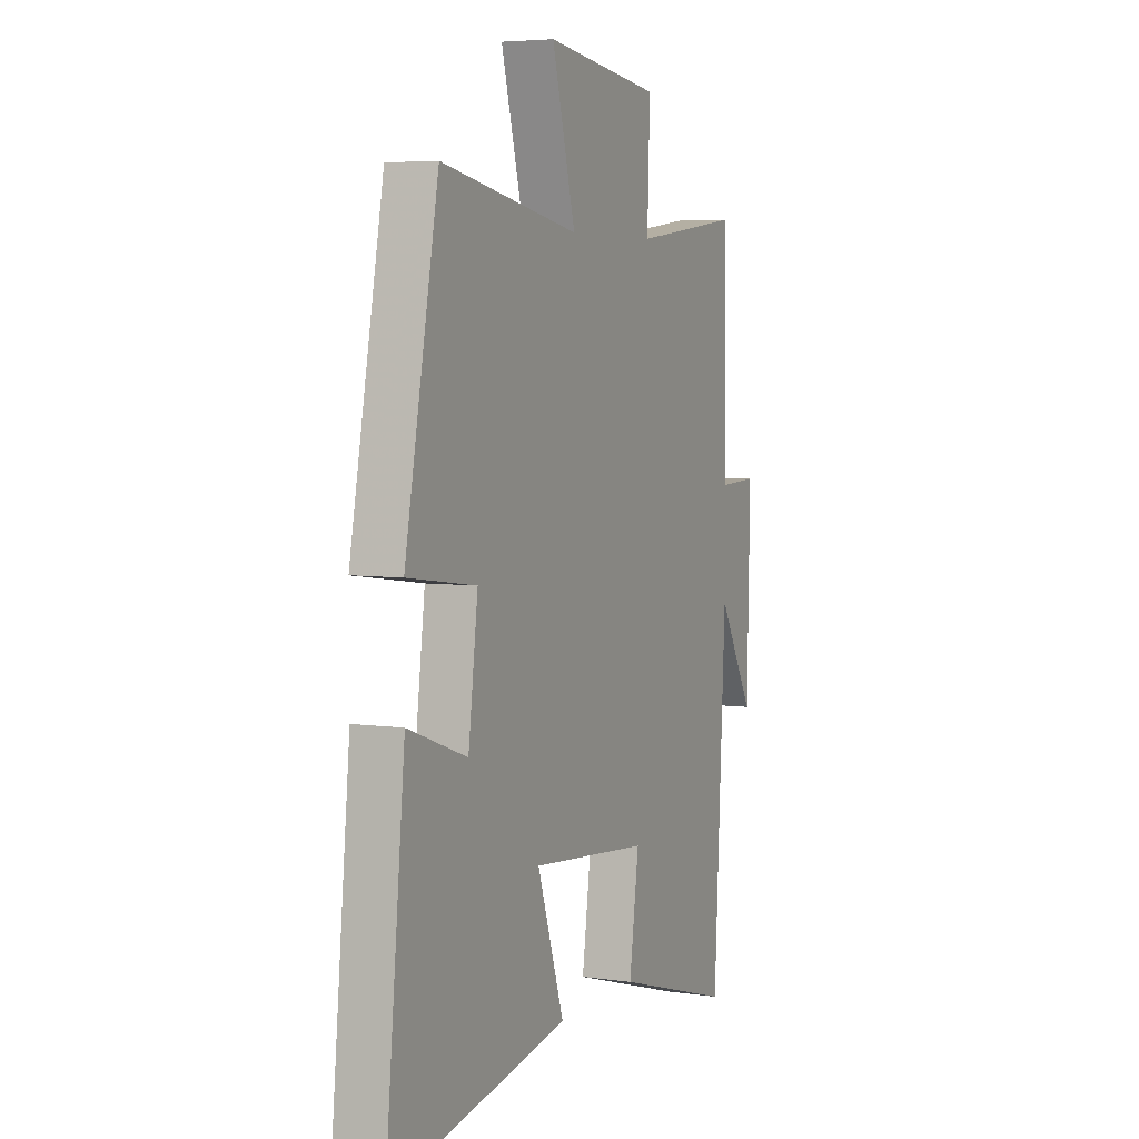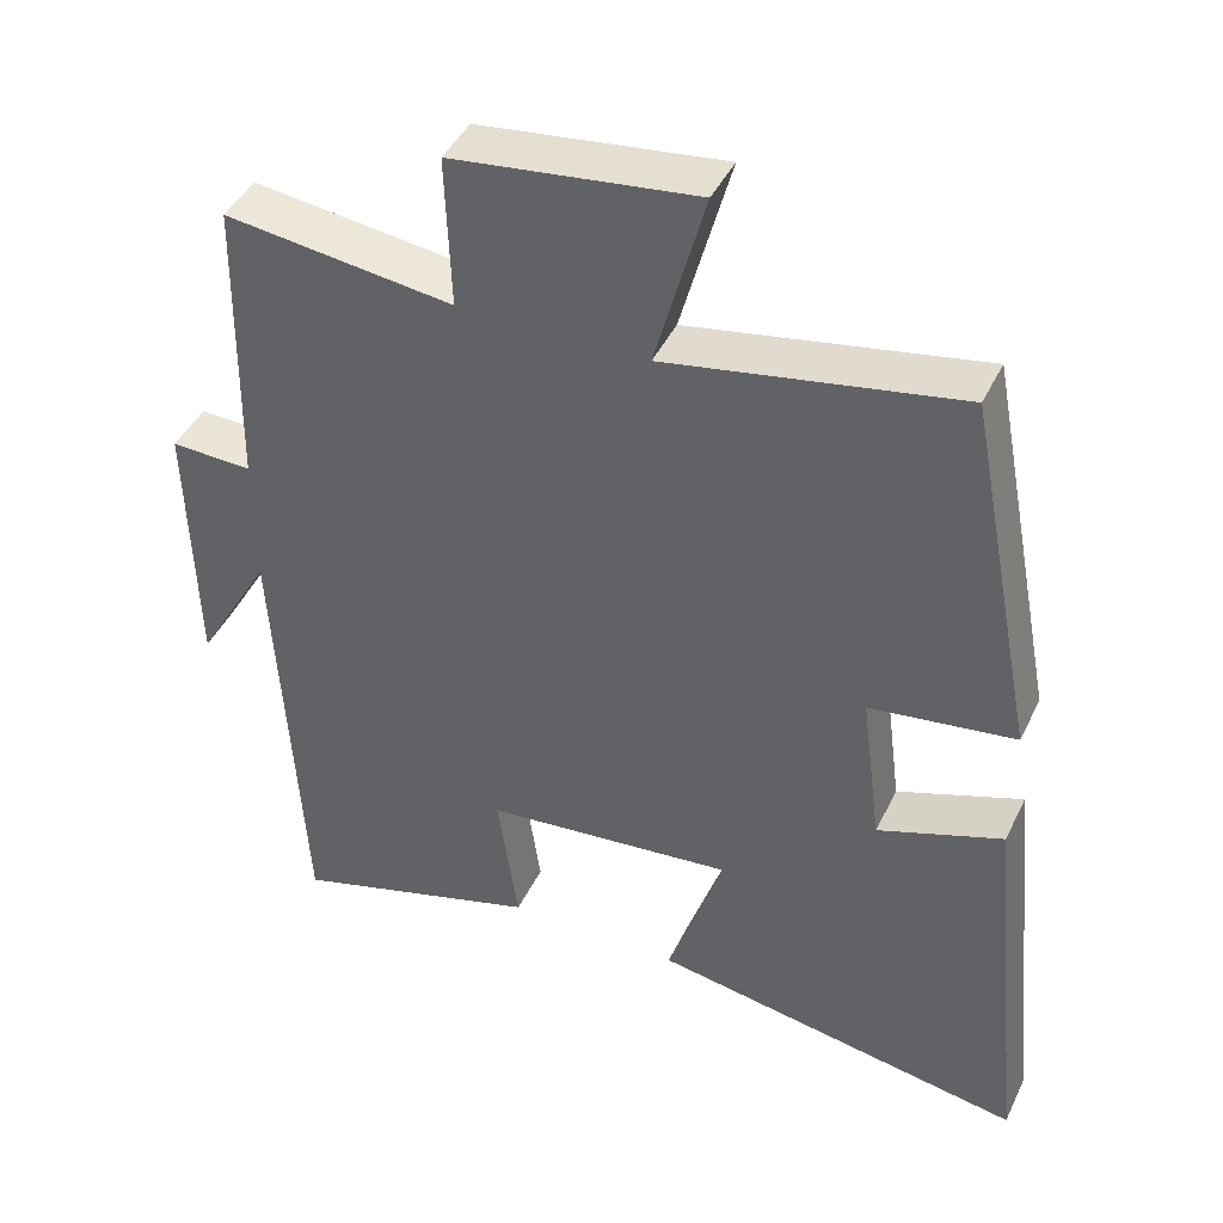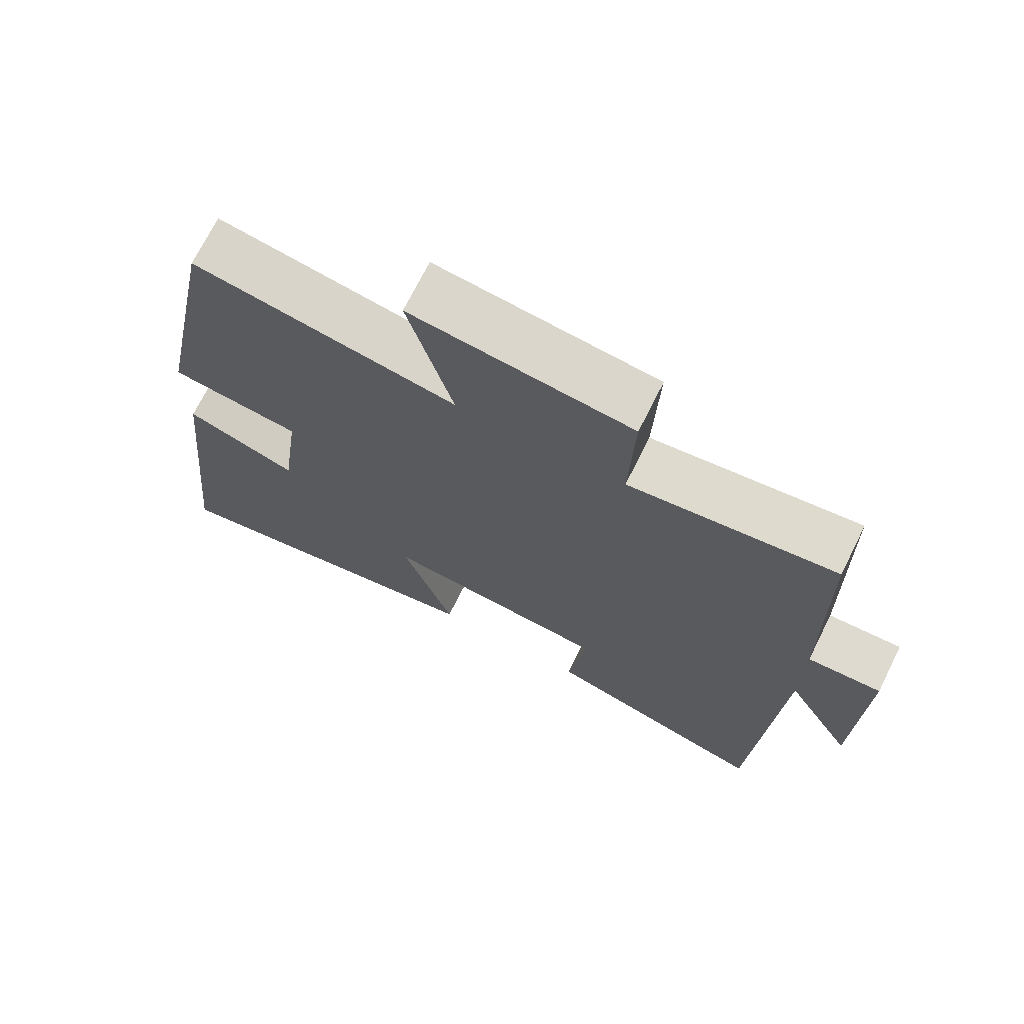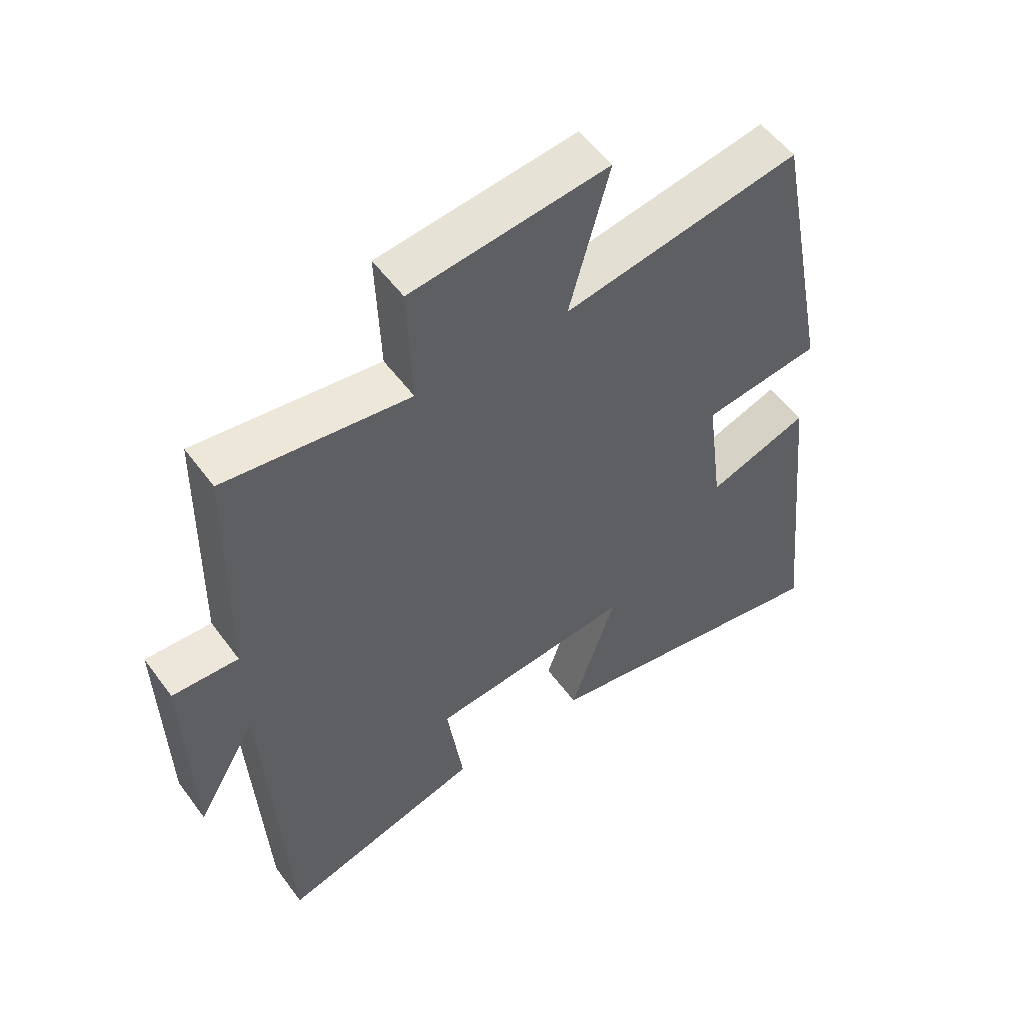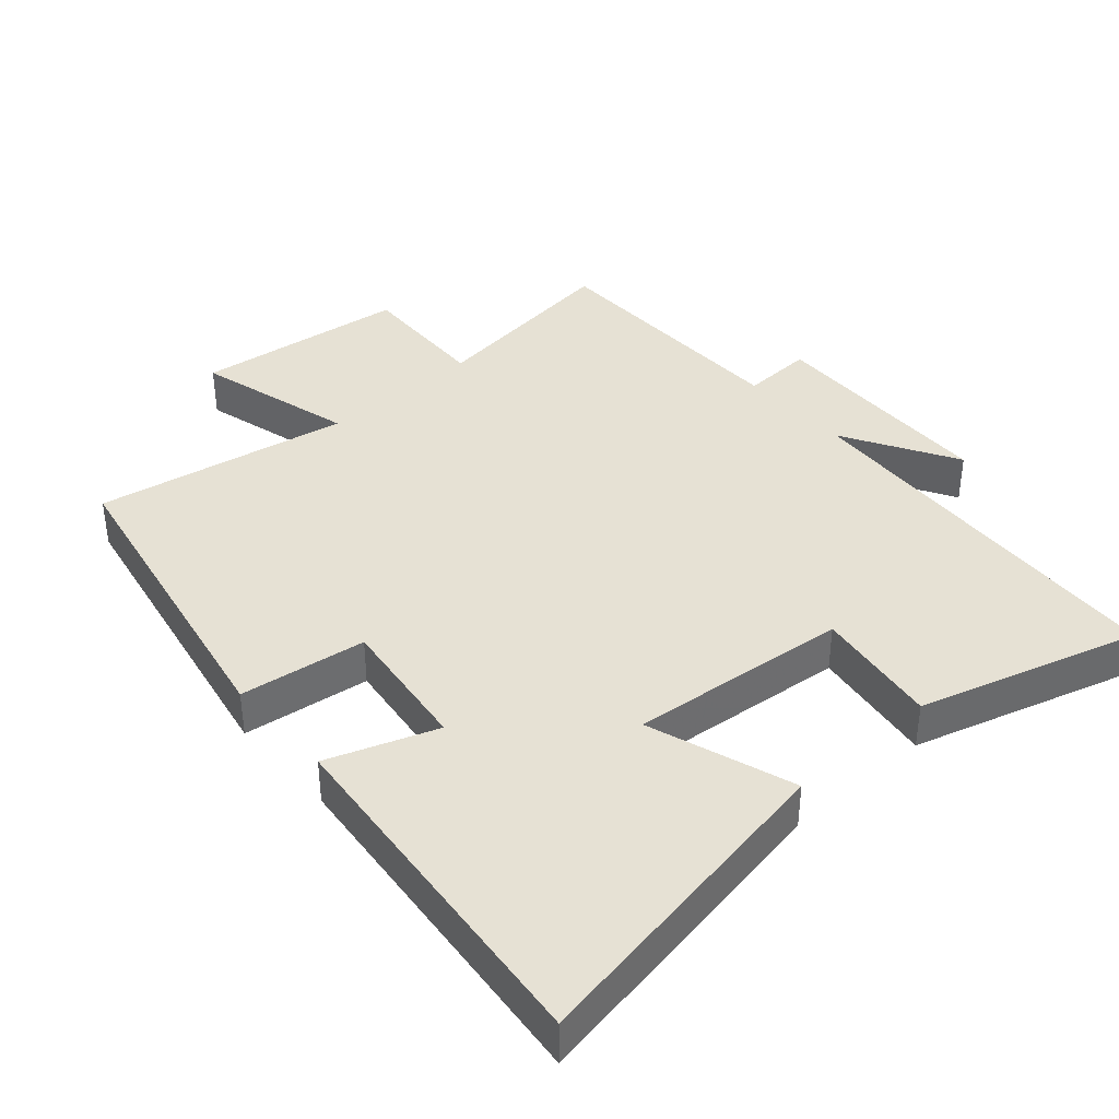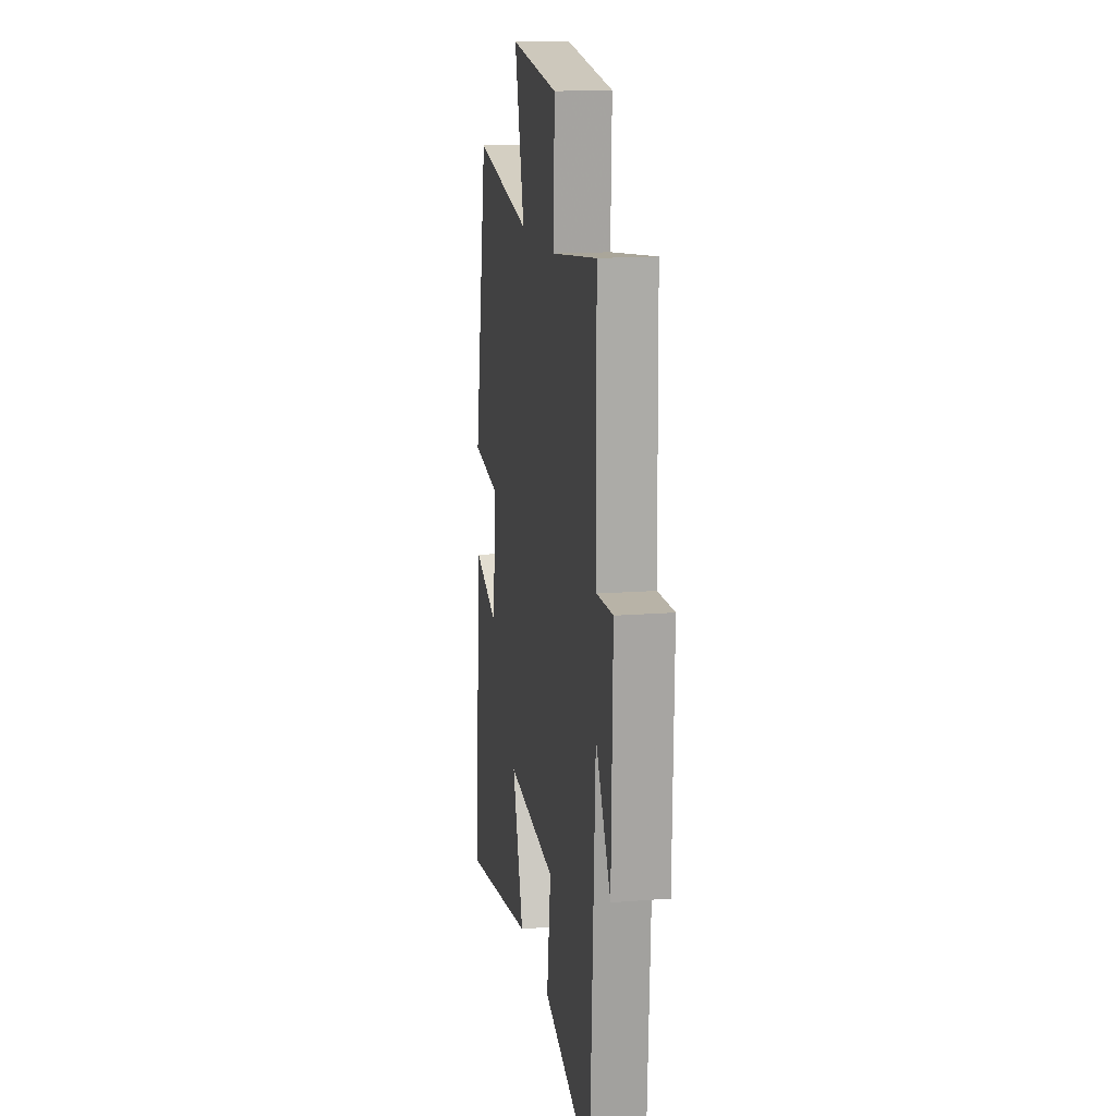
<metadata>
{"format":"obj","ext":"obj","renderer":"f3d","projection":"perspective","resolution":1024,"background":"white","views":[{"elev":5.1,"azim":114.2,"up":"+Z"},{"elev":43.5,"azim":24.4,"up":"+Z"},{"elev":71.2,"azim":-153.5,"up":"+Z"},{"elev":54.1,"azim":-35.6,"up":"+Z"},{"elev":39.1,"azim":138.5,"up":"+Y"},{"elev":15.1,"azim":-99.5,"up":"+Z"}]}
</metadata>
<code>
v 0.553 0.07 -0.584
v 0.074 0.07 -0.5
v 0.146 0.07 -0.286
v -0.174 0.07 -0.318
v -0.148 0.07 -0.5
v -0.468 0.07 -0.595
v -0.5 0.07 -0.017
v -0.596 0.07 -0.183
v -0.604 0.07 0.159
v -0.5 0.07 0.155
v -0.493 0.07 0.537
v -0.202 0.07 0.5
v -0.209 0.07 0.695
v 0.101 0.07 0.733
v 0.038 0.07 0.5
v 0.41 0.07 0.567
v 0.5 0.07 0.104
v 0.315 0.07 0.079
v 0.341 0.07 -0.121
v 0.5 0.07 -0.064
v 0.553 0 -0.584
v 0.074 0 -0.5
v 0.146 0 -0.286
v -0.174 0 -0.318
v -0.148 0 -0.5
v -0.468 0 -0.595
v -0.5 0 -0.017
v -0.596 0 -0.183
v -0.604 0 0.159
v -0.5 0 0.155
v -0.493 0 0.537
v -0.202 0 0.5
v -0.209 0 0.695
v 0.101 0 0.733
v 0.038 0 0.5
v 0.41 0 0.567
v 0.5 0 0.104
v 0.315 0 0.079
v 0.341 0 -0.121
v 0.5 0 -0.064
f 1 2 3
f 20 1 3
f 19 20 3
f 18 19 3 4
f 15 16 17 18
f 15 18 4
f 12 13 14 15
f 12 15 4
f 10 11 12 4
f 7 8 9 10
f 6 7 10
f 5 6 10
f 4 5 10
f 23 22 21
f 23 21 40
f 23 40 39
f 24 23 39 38
f 38 37 36 35
f 24 38 35
f 35 34 33 32
f 24 35 32
f 24 32 31 30
f 30 29 28 27
f 30 27 26
f 30 26 25
f 30 25 24
f 1 21 22 2
f 2 22 23 3
f 3 23 24 4
f 4 24 25 5
f 5 25 26 6
f 6 26 27 7
f 7 27 28 8
f 8 28 29 9
f 9 29 30 10
f 10 30 31 11
f 11 31 32 12
f 12 32 33 13
f 13 33 34 14
f 14 34 35 15
f 15 35 36 16
f 16 36 37 17
f 17 37 38 18
f 18 38 39 19
f 19 39 40 20
f 20 40 21 1

</code>
